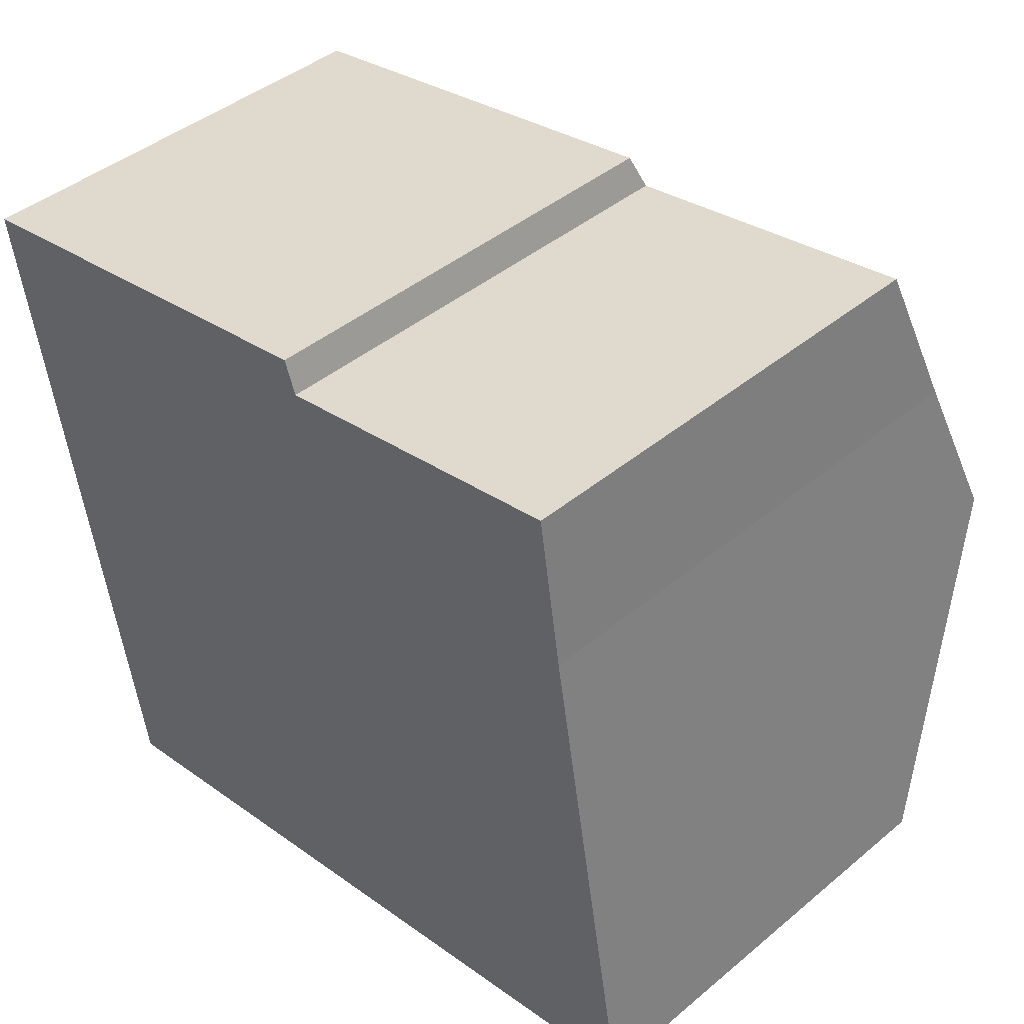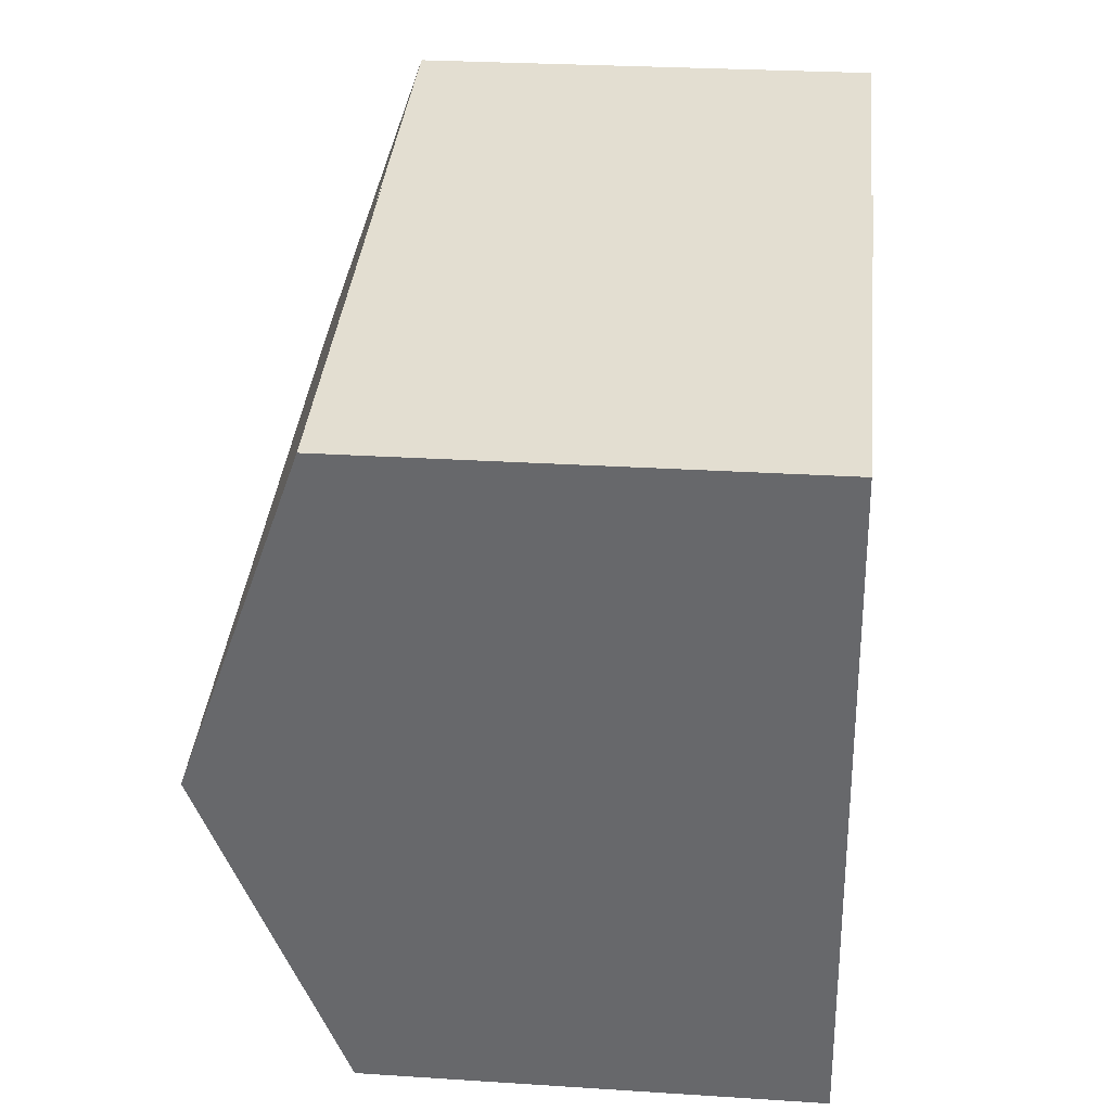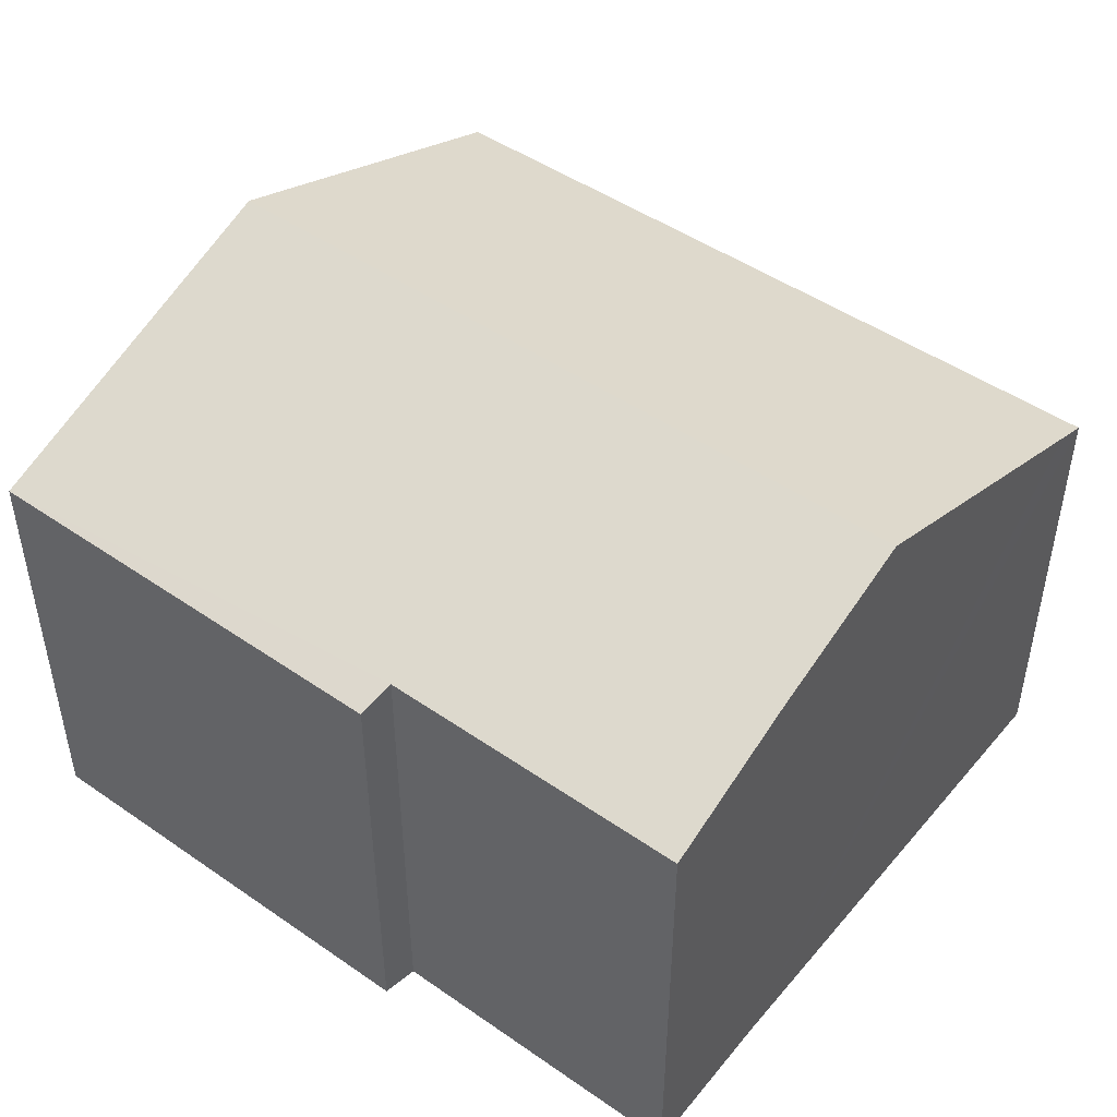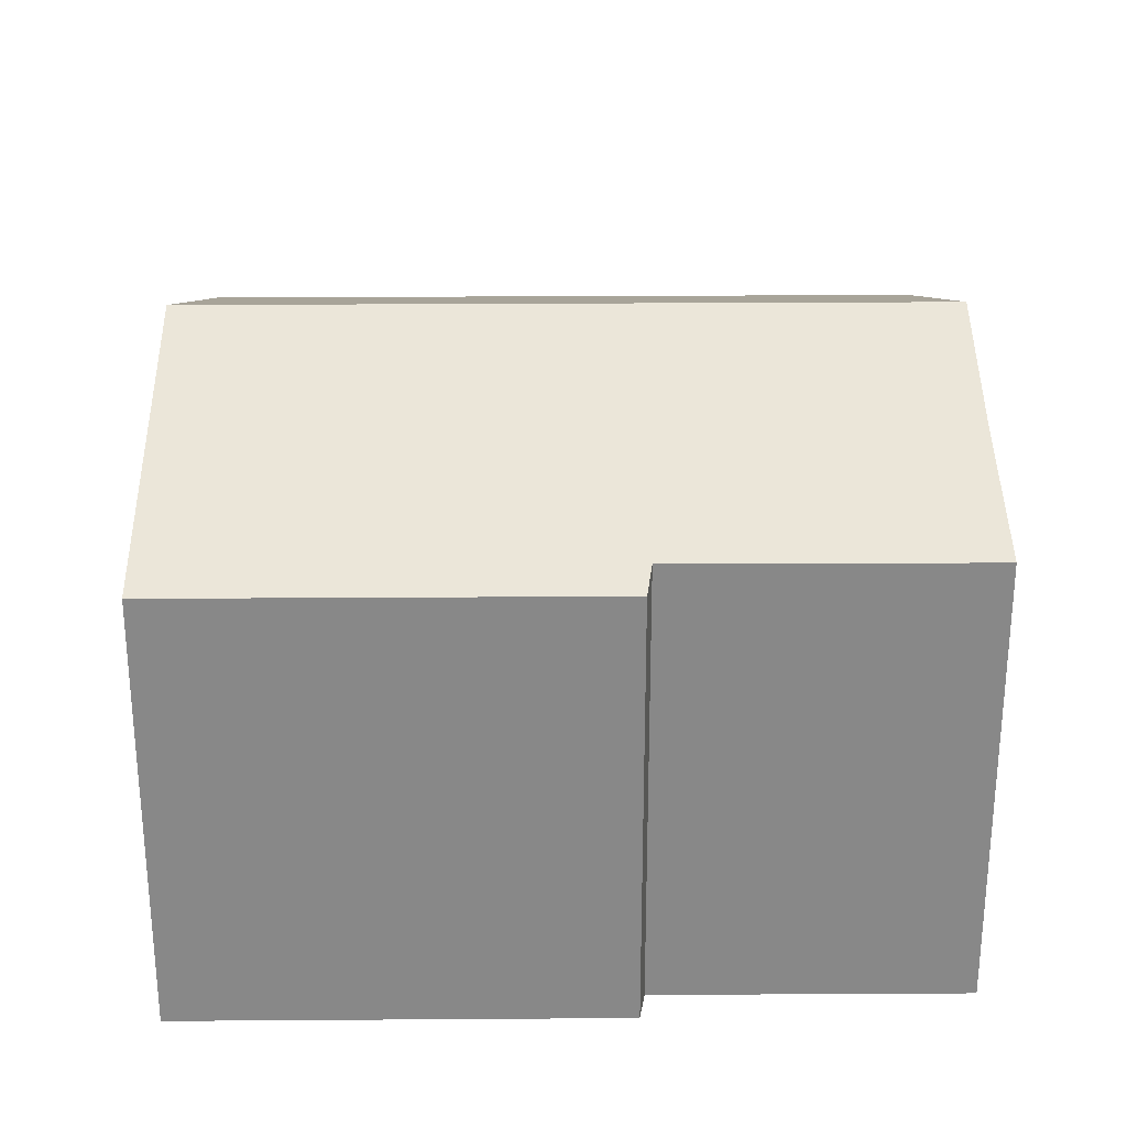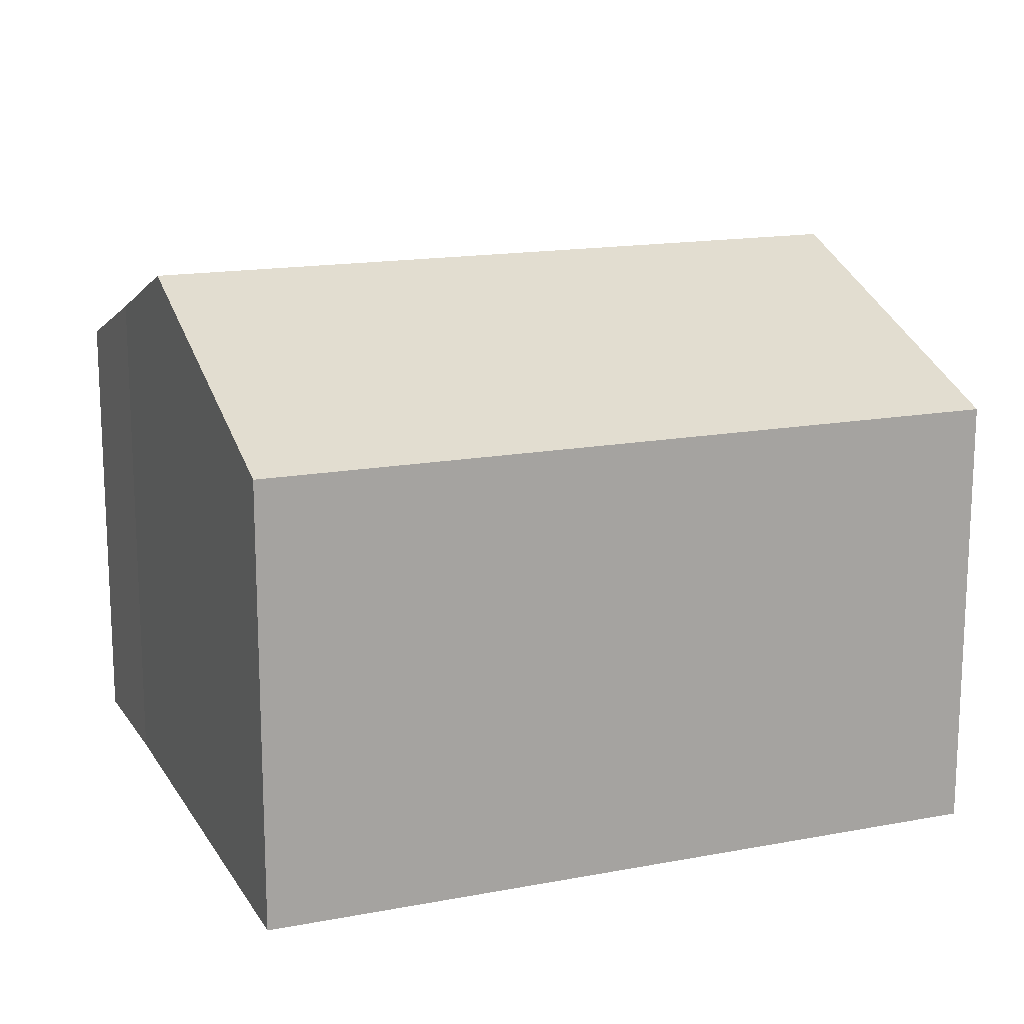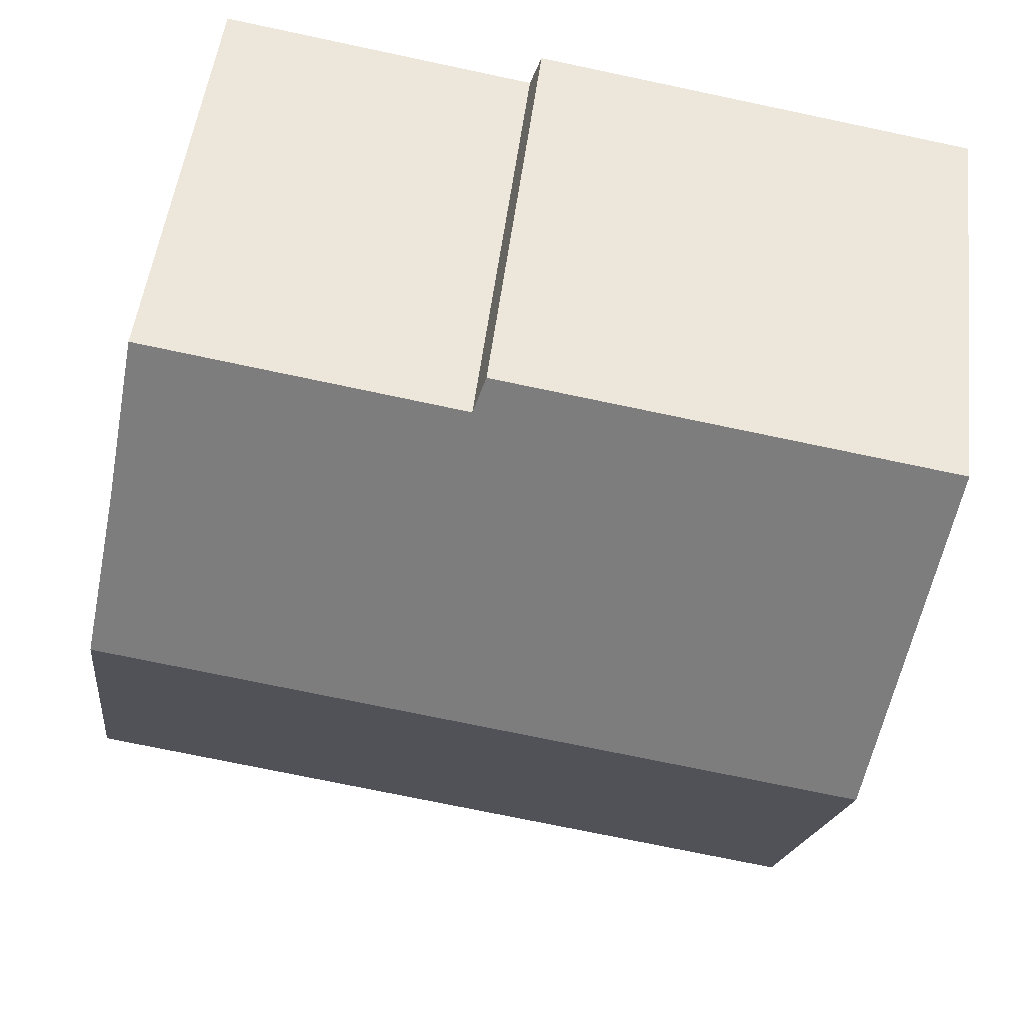
<metadata>
{"format":"obj","ext":"obj","renderer":"f3d","projection":"perspective","resolution":1024,"background":"white","views":[{"elev":43.1,"azim":45.5,"up":"+Z"},{"elev":26.8,"azim":-84.2,"up":"+Z"},{"elev":47.4,"azim":28.3,"up":"+Y"},{"elev":27.2,"azim":-10.3,"up":"+Y"},{"elev":15.7,"azim":148.7,"up":"+Y"},{"elev":50.2,"azim":-173.2,"up":"+Z"}]}
</metadata>
<code>
v  12 7.868 -0.892
v  6.905 7.006 0.635
v  11.64 7.002 1.453
v  12.42 8.781 -3.359
v  0.925 8.781 -5.319
v  0 6.811 4.171e-16
v  6.728 6.81 1.149
v  1.852 6.808 -10.64
v  13.24 7 -8.168
v  13.33 6.808 -8.687
v  12 5.462e-17 -0.892
v  11.64 -8.897e-17 1.453
v  12.42 2.057e-16 -3.359
v  13.33 5.319e-16 -8.687
v  13.24 5.001e-16 -8.168
v  6.905 -3.888e-17 0.635
v  6.728 -7.036e-17 1.149
v  1.852 6.518e-16 -10.64
v  0.925 3.257e-16 -5.319
v  0 0 0
g defaultobject
f 1 2 3
f 2 1 4
f 2 4 5
f 2 5 6
f 6 7 2
f 8 9 10
f 9 8 4
f 4 8 5
f 3 11 1
f 11 3 12
f 11 4 1
f 4 11 9
f 9 11 10
f 10 11 13
f 10 13 14
f 14 13 15
f 7 16 2
f 16 7 17
f 14 8 10
f 8 14 18
f 18 5 8
f 5 18 6
f 6 18 19
f 6 19 20
f 20 7 6
f 7 20 17
f 16 3 2
f 3 16 12
f 15 18 14
f 18 15 13
f 18 13 11
f 18 11 12
f 18 12 16
f 18 16 17
f 18 17 20
f 18 20 19

</code>
